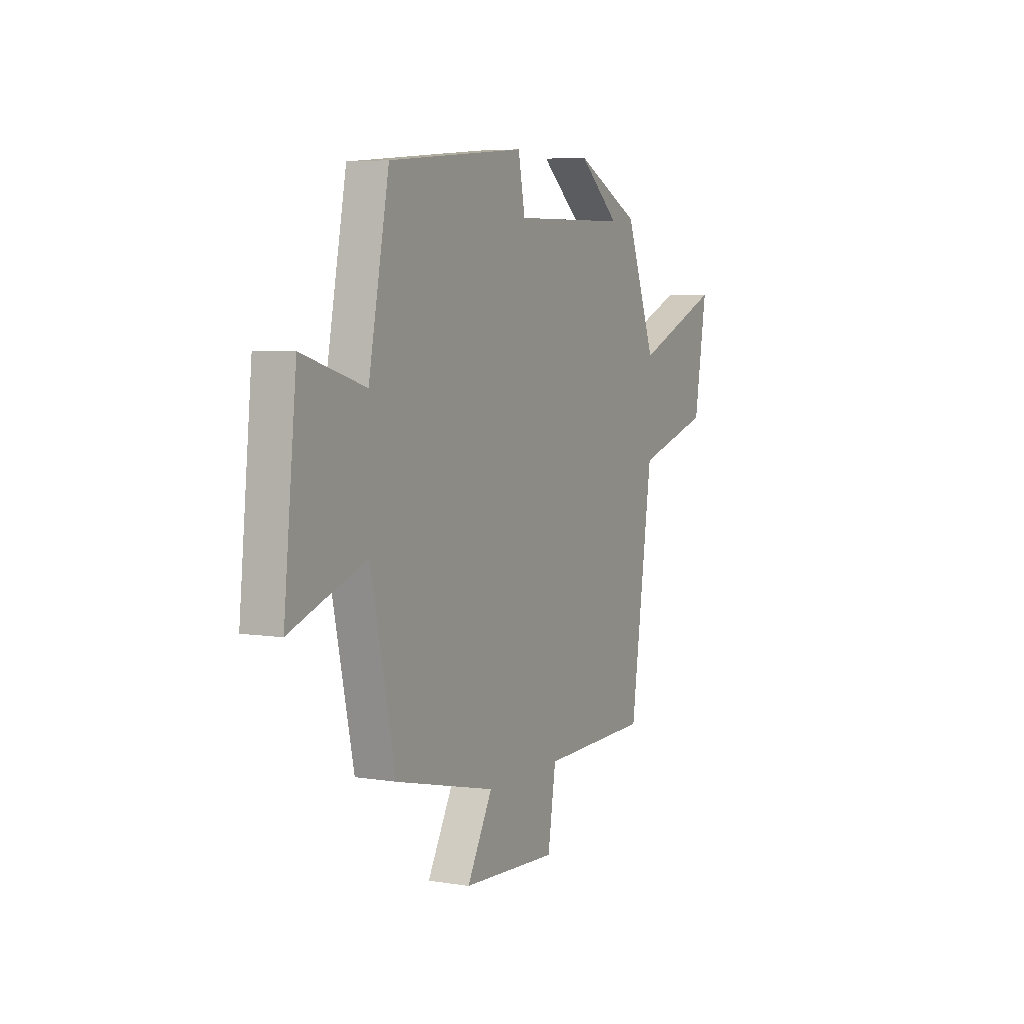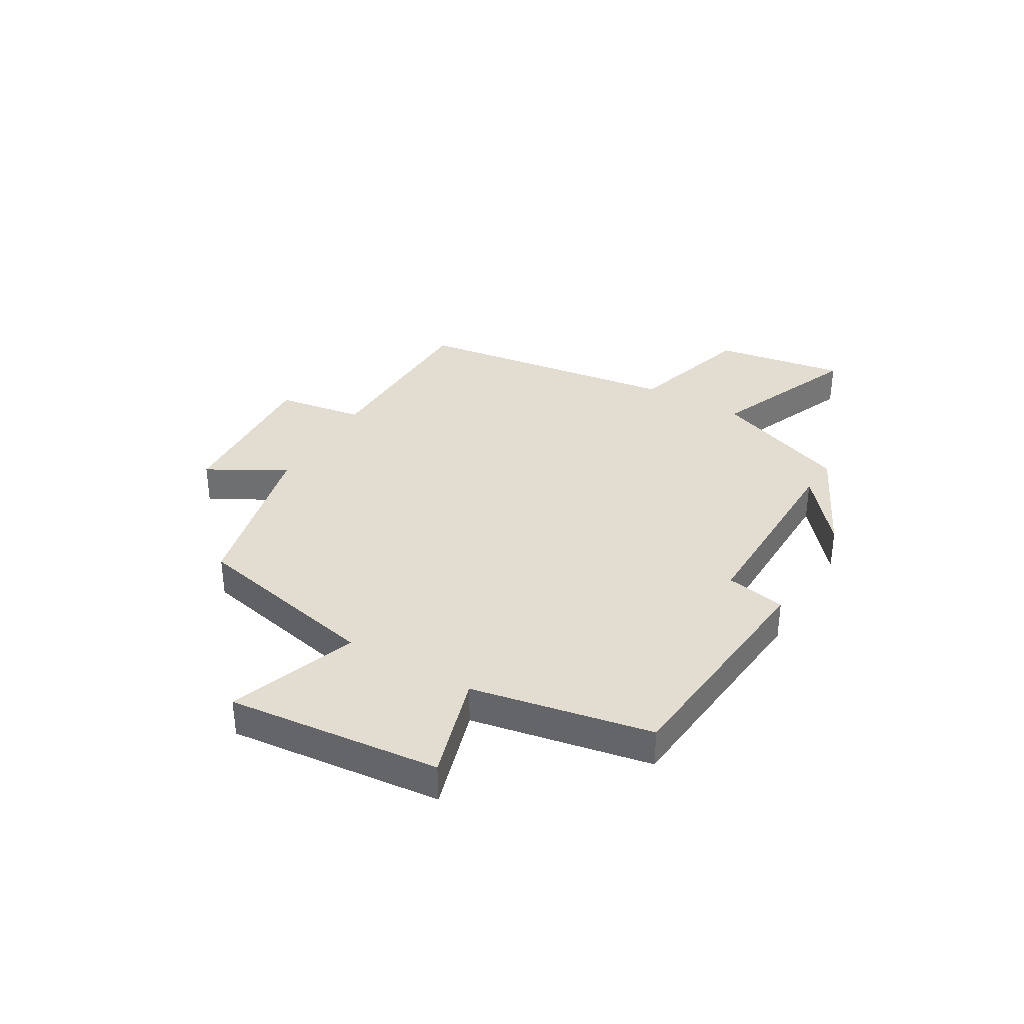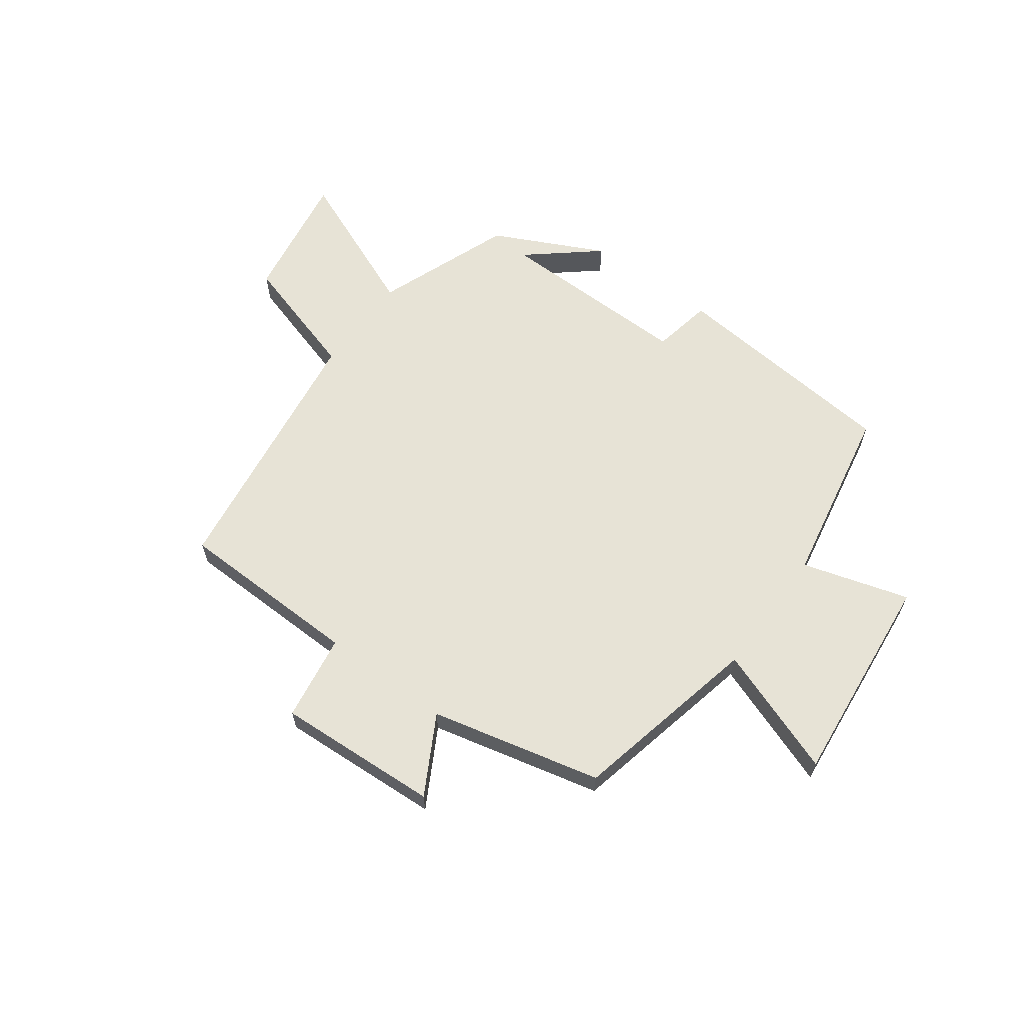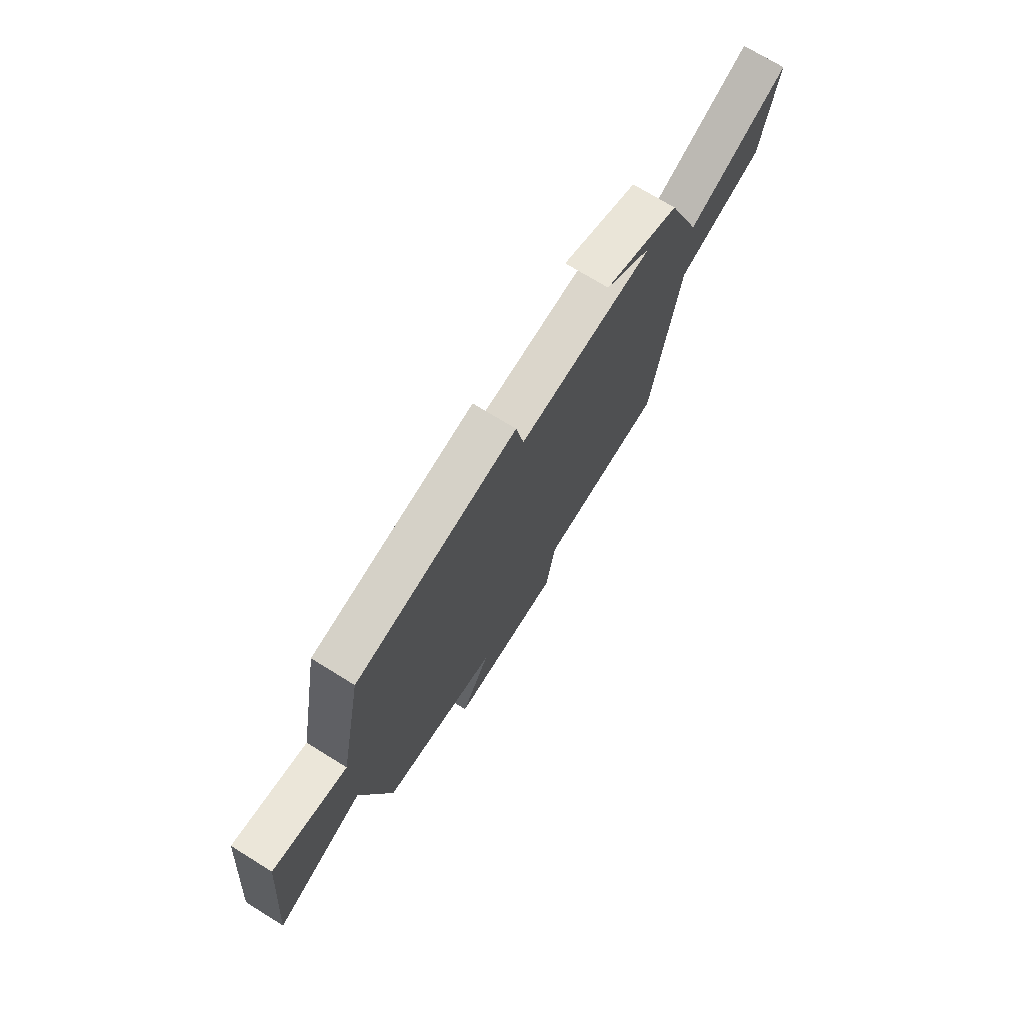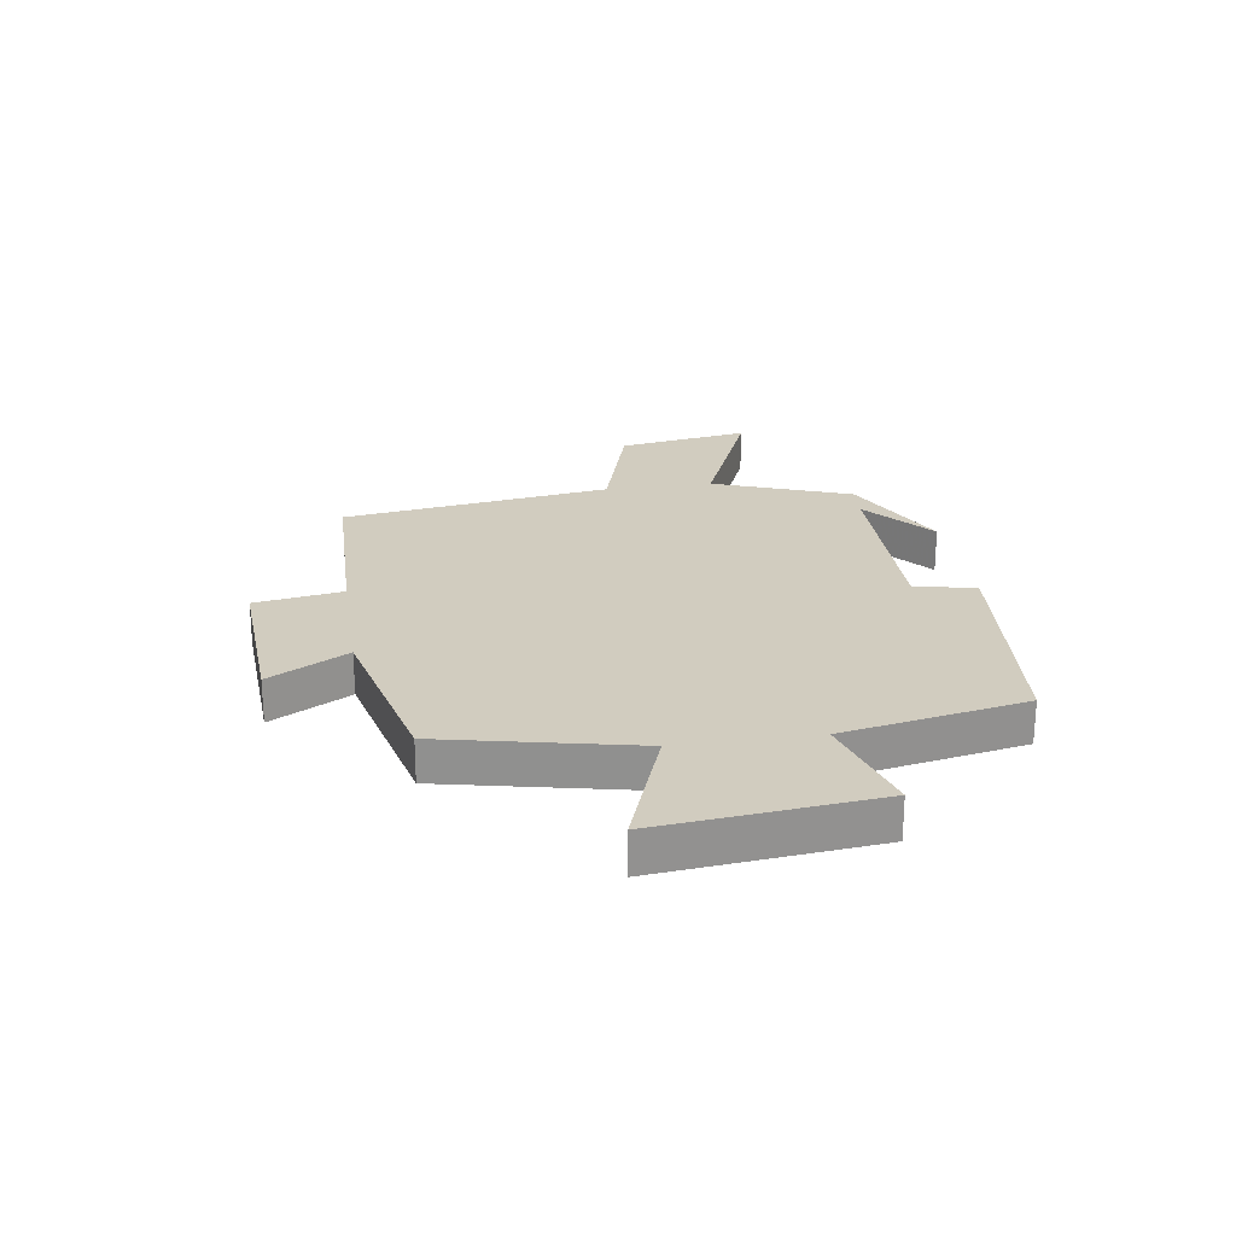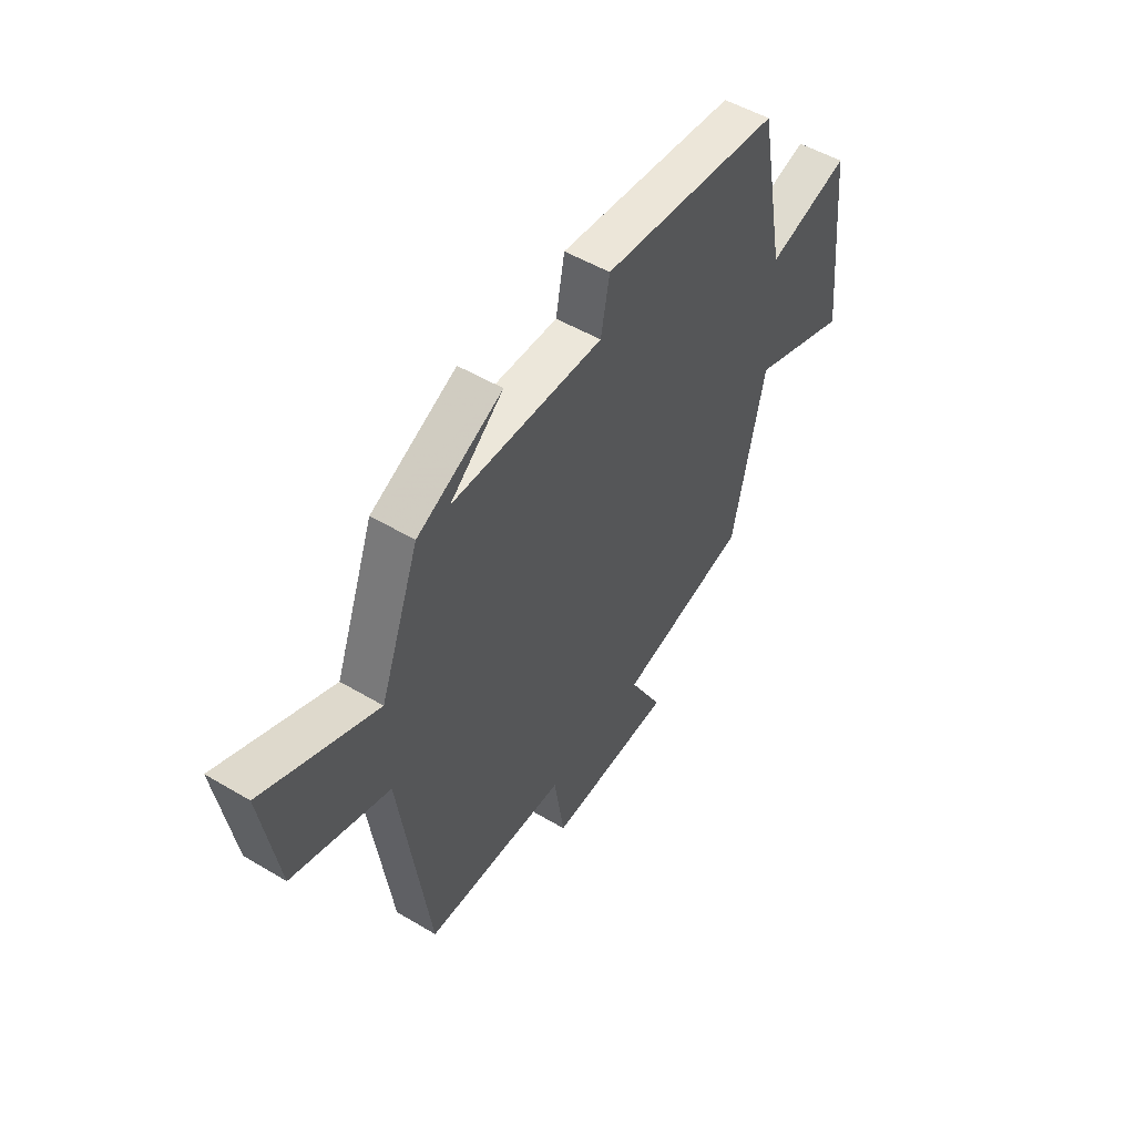
<metadata>
{"format":"obj","ext":"obj","renderer":"f3d","projection":"perspective","resolution":1024,"background":"white","views":[{"elev":5.6,"azim":-63.4,"up":"+Z"},{"elev":35.4,"azim":-59.6,"up":"+Y"},{"elev":62.7,"azim":-143.6,"up":"+Y"},{"elev":73.0,"azim":-58.3,"up":"+Z"},{"elev":23.9,"azim":-98.6,"up":"+Y"},{"elev":50.8,"azim":123.1,"up":"+Z"}]}
</metadata>
<code>
v -0.427 0.07 -0.429
v -0.5 0.07 -0.094
v -0.726 0.07 -0.176
v -0.688 0.07 0.2
v -0.5 0.07 0.144
v -0.439 0.07 0.462
v -0.029 0.07 0.5
v -0.009 0.07 0.394
v 0.337 0.07 0.398
v 0.215 0.07 0.5
v 0.41 0.07 0.404
v 0.5 0.07 0.164
v 0.76 0.07 0.272
v 0.722 0.07 0.042
v 0.5 0.07 -0.024
v 0.433 0.07 -0.493
v 0.107 0.07 -0.5
v 0.083 0.07 -0.653
v -0.203 0.07 -0.637
v -0.127 0.07 -0.5
v -0.427 0 -0.429
v -0.5 0 -0.094
v -0.726 0 -0.176
v -0.688 0 0.2
v -0.5 0 0.144
v -0.439 0 0.462
v -0.029 0 0.5
v -0.009 0 0.394
v 0.337 0 0.398
v 0.215 0 0.5
v 0.41 0 0.404
v 0.5 0 0.164
v 0.76 0 0.272
v 0.722 0 0.042
v 0.5 0 -0.024
v 0.433 0 -0.493
v 0.107 0 -0.5
v 0.083 0 -0.653
v -0.203 0 -0.637
v -0.127 0 -0.5
f 17 18 19 20
f 20 1 2
f 17 20 2
f 16 17 2
f 15 16 2
f 12 13 14 15
f 12 15 2
f 11 12 2
f 9 10 11
f 9 11 2 3
f 8 9 3
f 5 6 7 8
f 5 8 3
f 3 4 5
f 40 39 38 37
f 22 21 40
f 22 40 37
f 22 37 36
f 22 36 35
f 35 34 33 32
f 22 35 32
f 22 32 31
f 31 30 29
f 23 22 31 29
f 23 29 28
f 28 27 26 25
f 23 28 25
f 25 24 23
f 1 21 22 2
f 2 22 23 3
f 3 23 24 4
f 4 24 25 5
f 5 25 26 6
f 6 26 27 7
f 7 27 28 8
f 8 28 29 9
f 9 29 30 10
f 10 30 31 11
f 11 31 32 12
f 12 32 33 13
f 13 33 34 14
f 14 34 35 15
f 15 35 36 16
f 16 36 37 17
f 17 37 38 18
f 18 38 39 19
f 19 39 40 20
f 20 40 21 1

</code>
